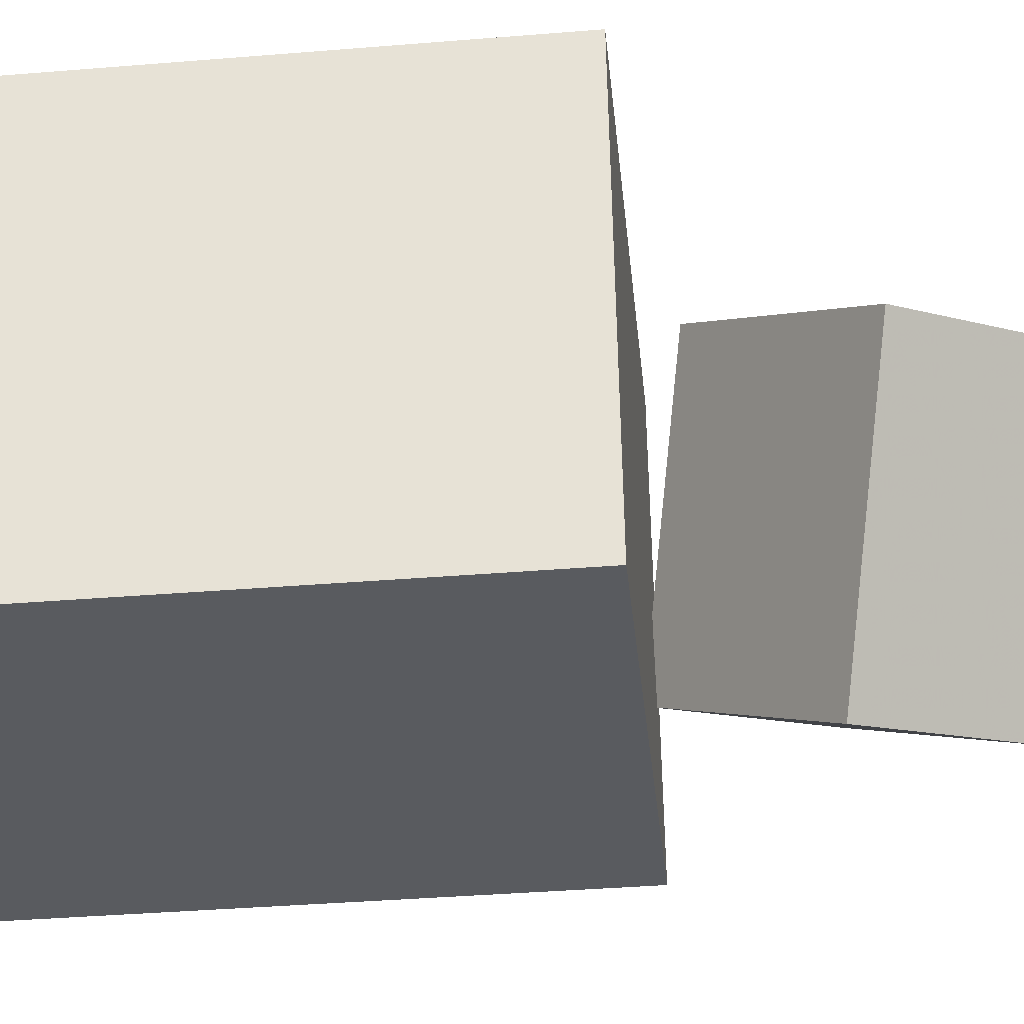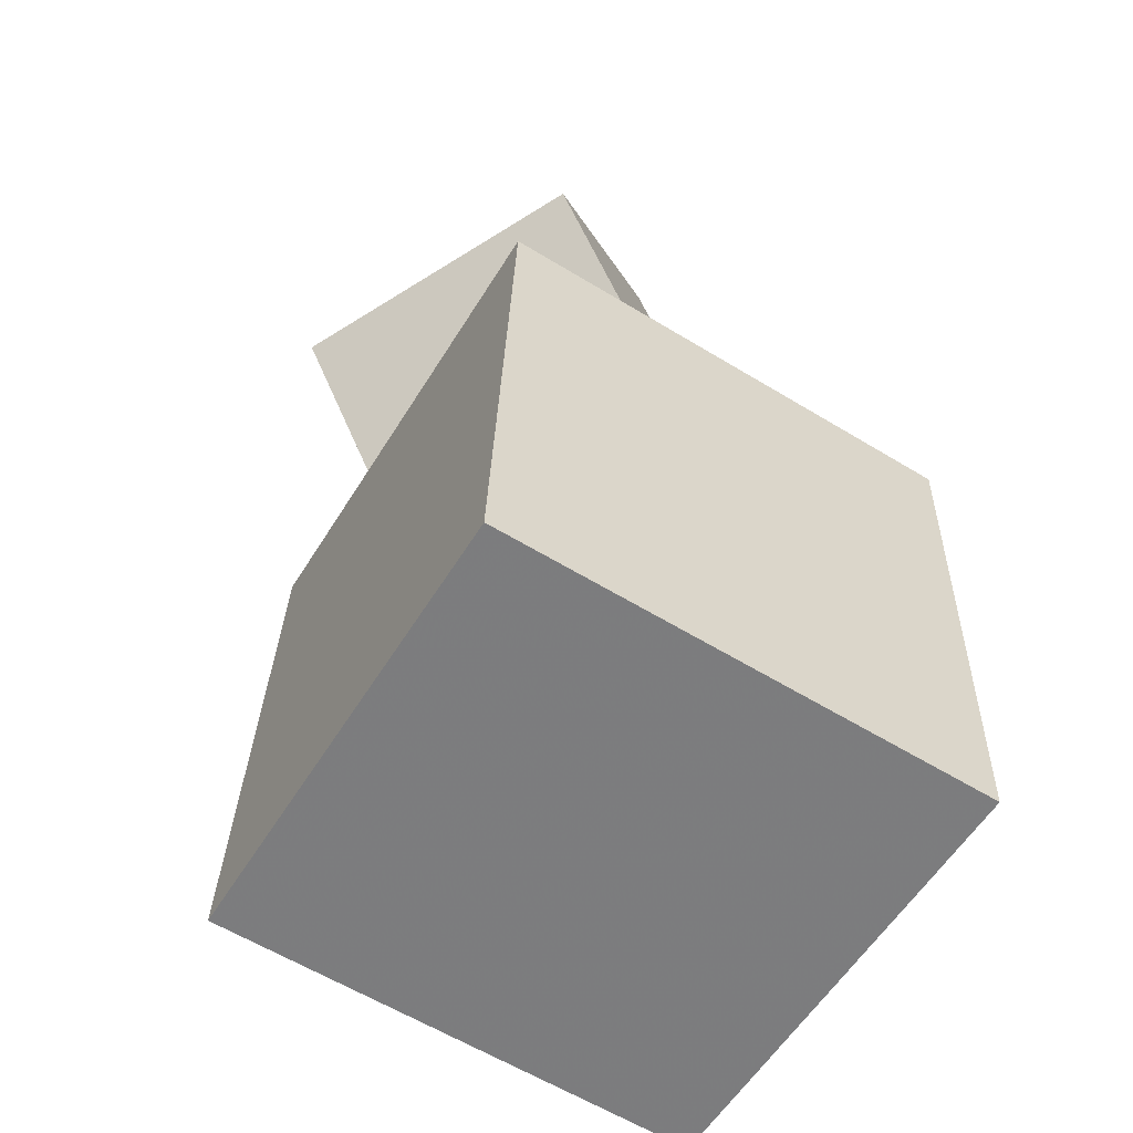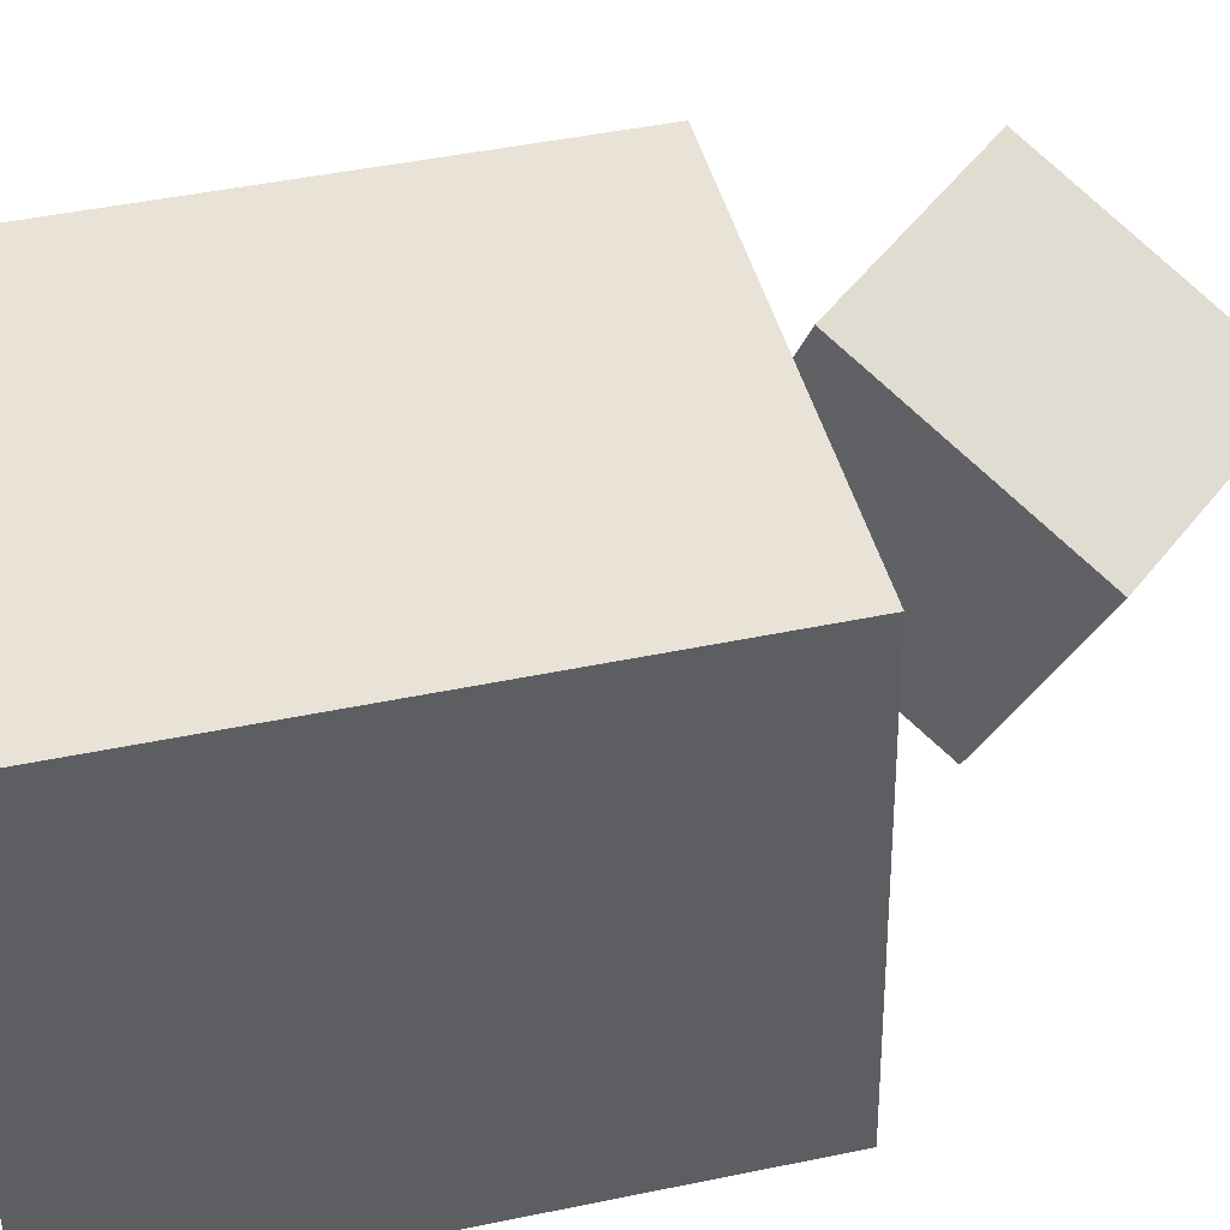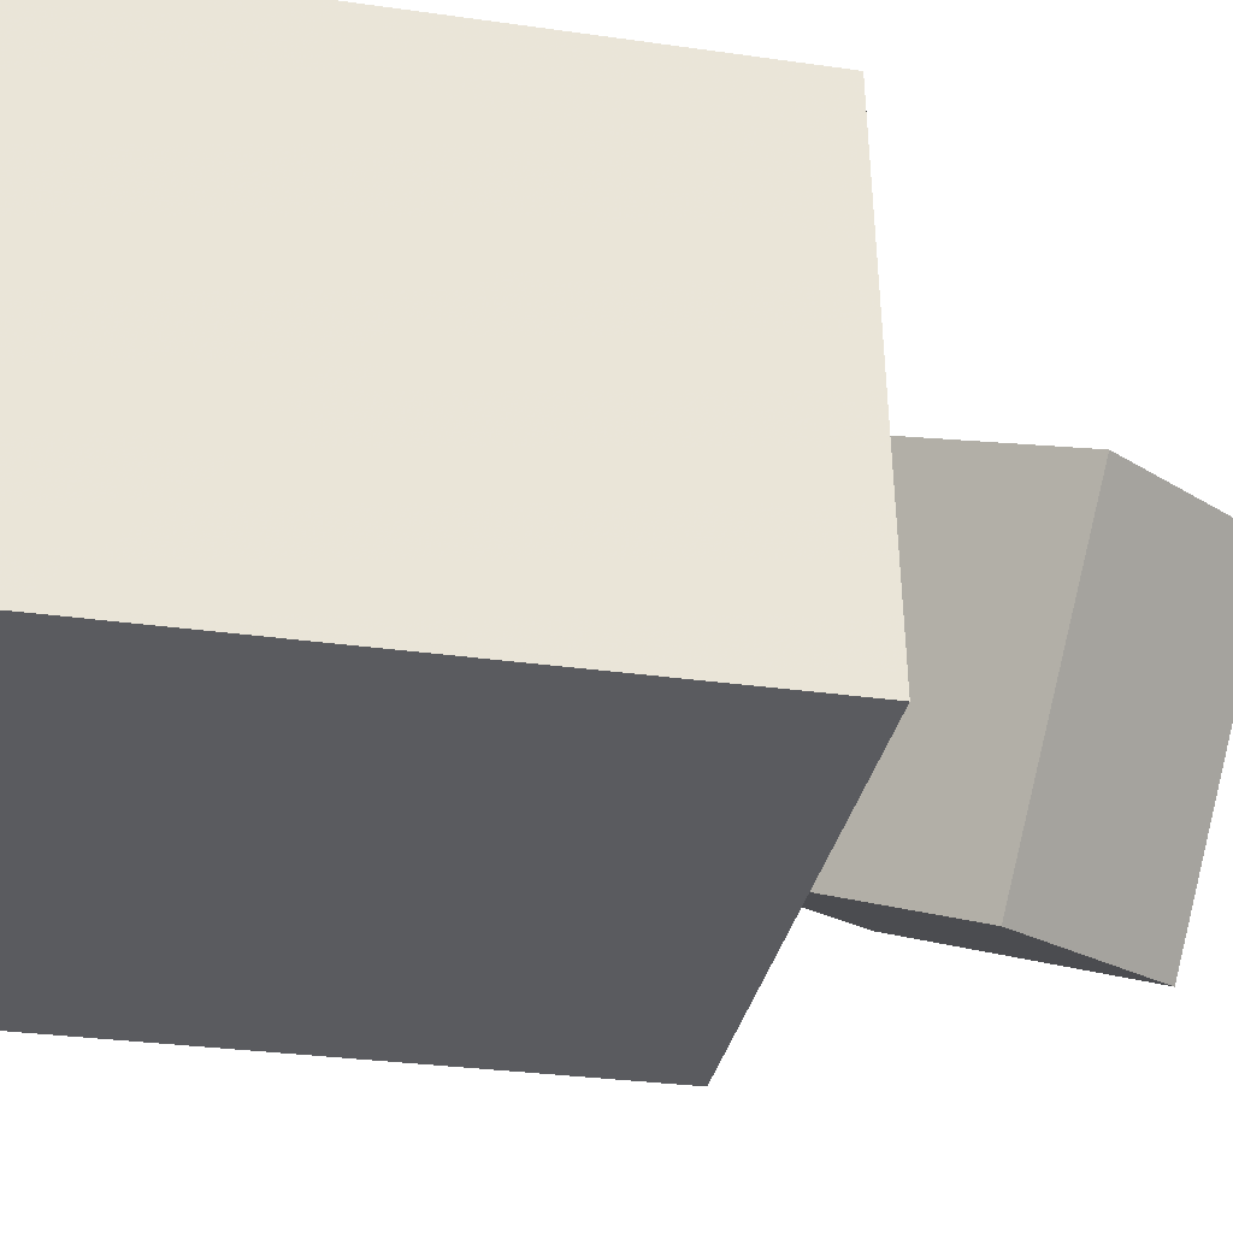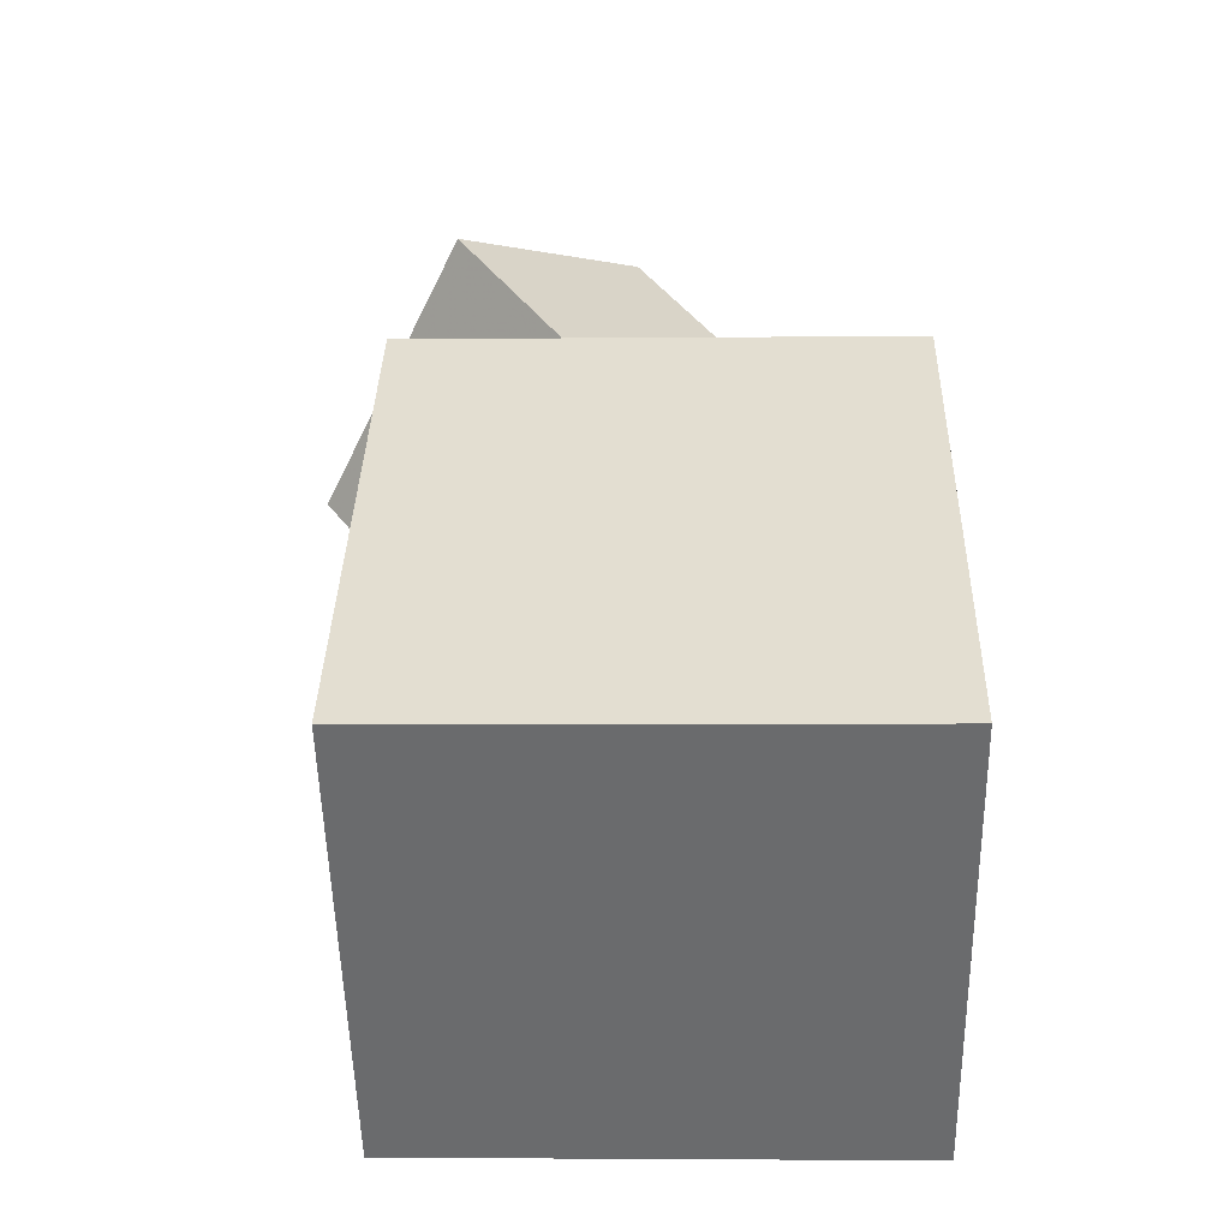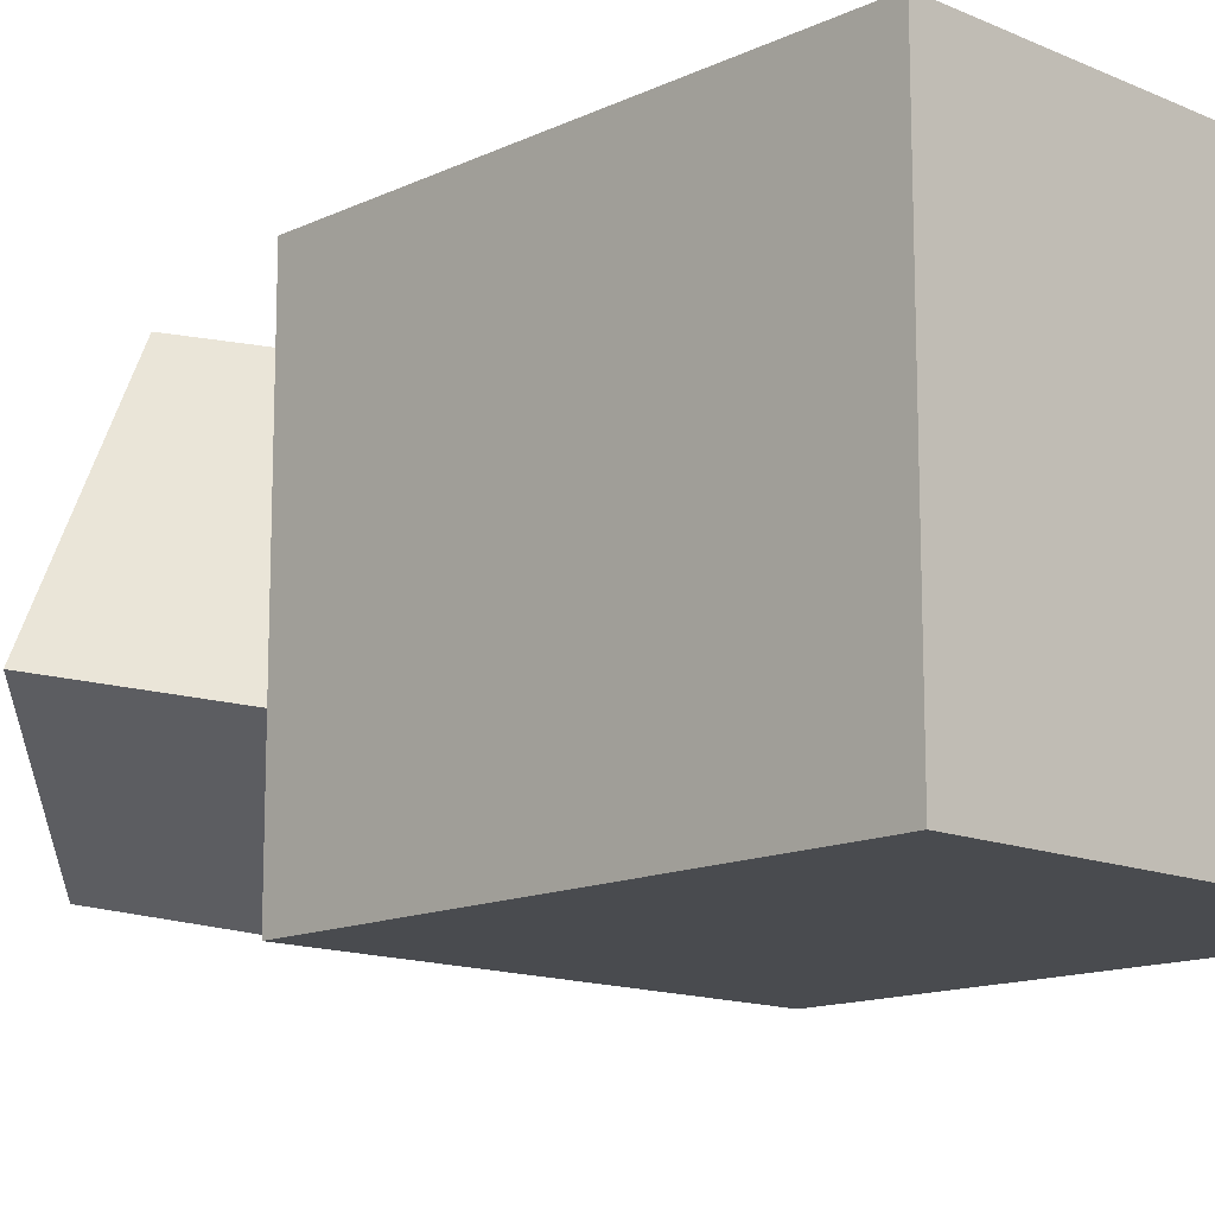
<metadata>
{"format":"obj","ext":"obj","renderer":"f3d","projection":"perspective","resolution":1024,"background":"white","views":[{"elev":-31.7,"azim":94.2,"up":"+Z"},{"elev":-59.0,"azim":-32.4,"up":"+Y"},{"elev":43.1,"azim":75.3,"up":"+Z"},{"elev":-32.9,"azim":76.5,"up":"+Z"},{"elev":-54.2,"azim":0.4,"up":"+Y"},{"elev":-14.9,"azim":-45.4,"up":"+Z"}]}
</metadata>
<code>
v 0.1848 0.1229 0.216
v 0.1912 0.1289 -0.2221
v -0.2757 0.1348 0.2095
v -0.2694 0.1409 -0.2286
v 0.1715 -0.3929 0.2087
v 0.1779 -0.3868 -0.2294
v -0.289 -0.3809 0.2022
v -0.2826 -0.3749 -0.2359
f 1.0 7.0 5.0
f 1.0 3.0 7.0
f 1.0 4.0 3.0
f 1.0 2.0 4.0
f 3.0 8.0 7.0
f 3.0 4.0 8.0
f 5.0 7.0 8.0
f 5.0 8.0 6.0
f 1.0 5.0 6.0
f 1.0 6.0 2.0
f 2.0 6.0 8.0
f 2.0 8.0 4.0
v -0.1099 0.1667 0.1708
v -0.2439 0.1271 -0.09054
v 0.05466 0.3117 0.06438
v -0.07941 0.2722 -0.1969
v -0.2255 0.3239 0.2063
v -0.3596 0.2844 -0.055
v -0.06099 0.469 0.09993
v -0.1951 0.4294 -0.1614
f 9.0 15.0 13.0
f 9.0 11.0 15.0
f 9.0 12.0 11.0
f 9.0 10.0 12.0
f 11.0 16.0 15.0
f 11.0 12.0 16.0
f 13.0 15.0 16.0
f 13.0 16.0 14.0
f 9.0 13.0 14.0
f 9.0 14.0 10.0
f 10.0 14.0 16.0
f 10.0 16.0 12.0

</code>
